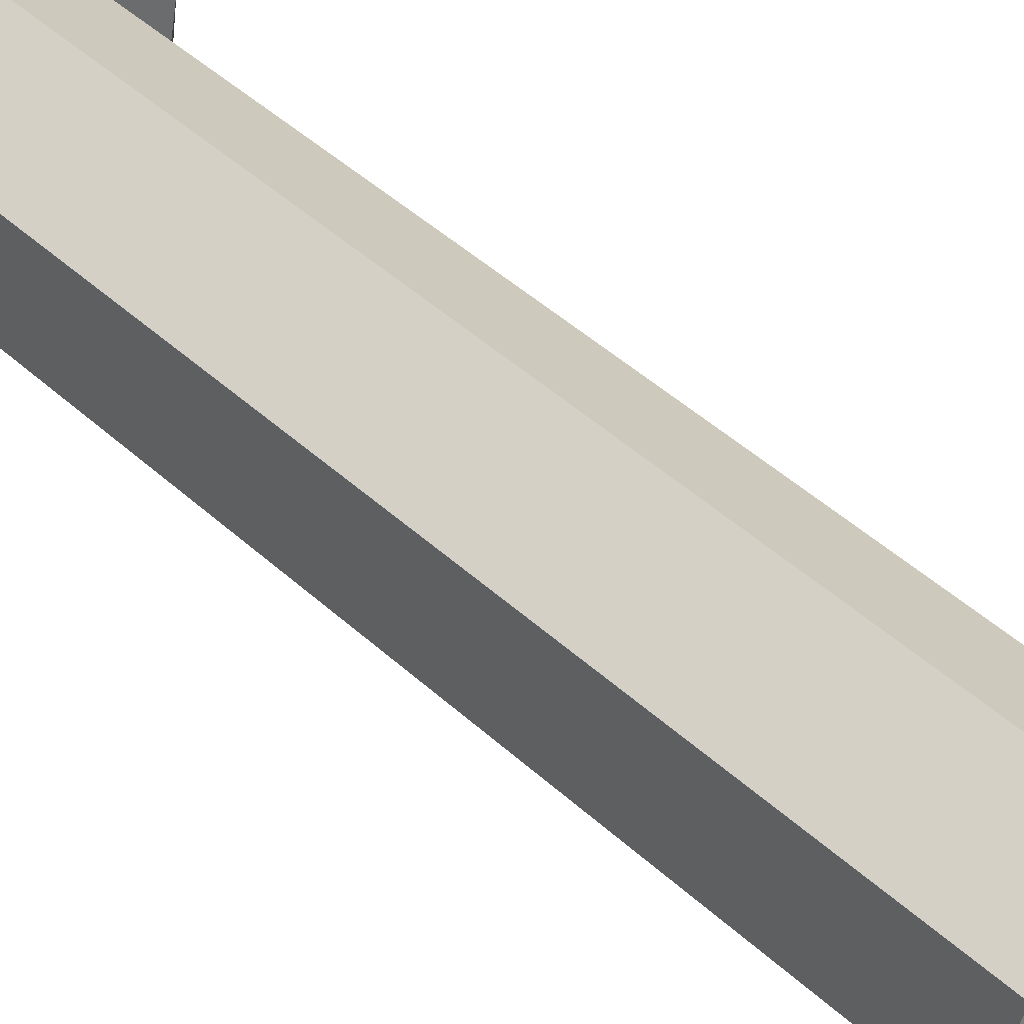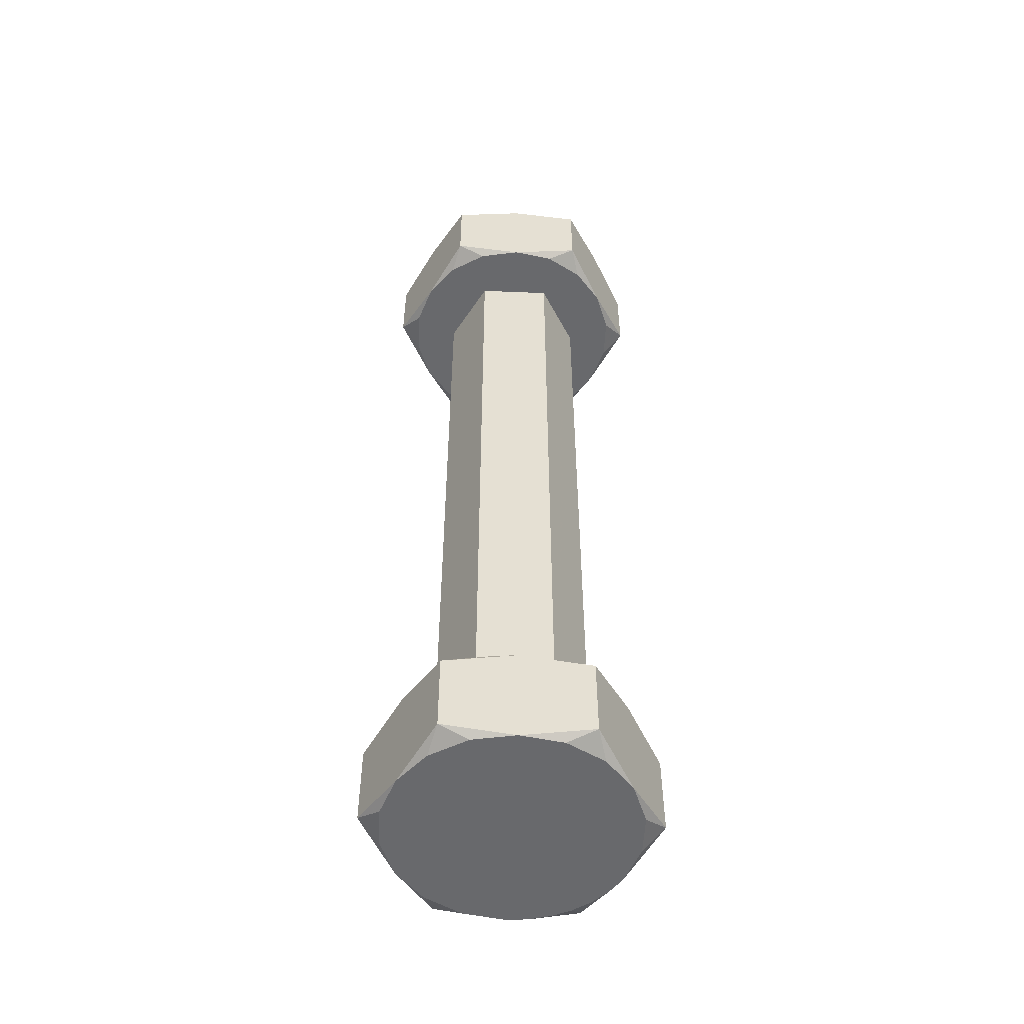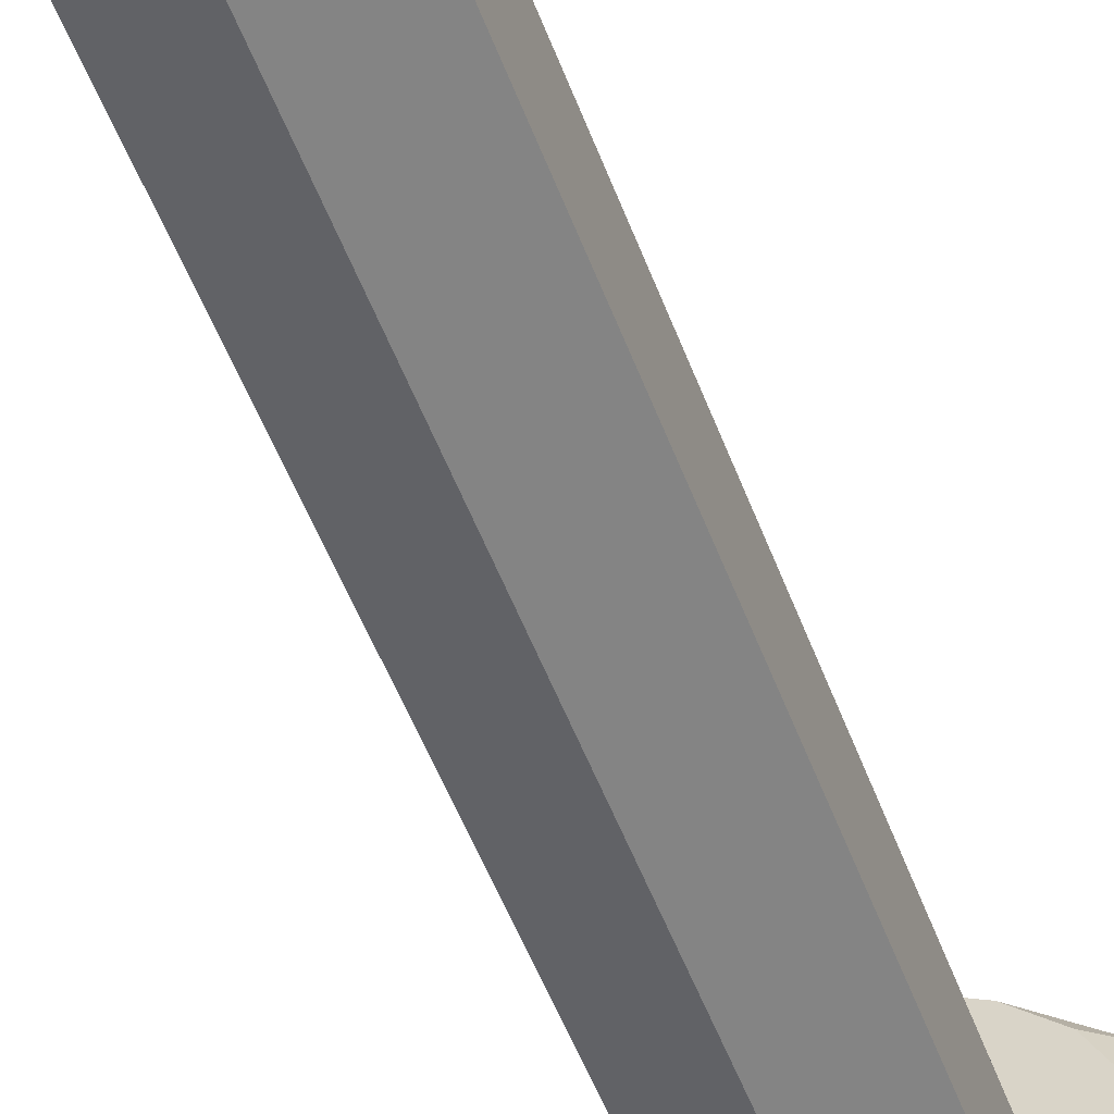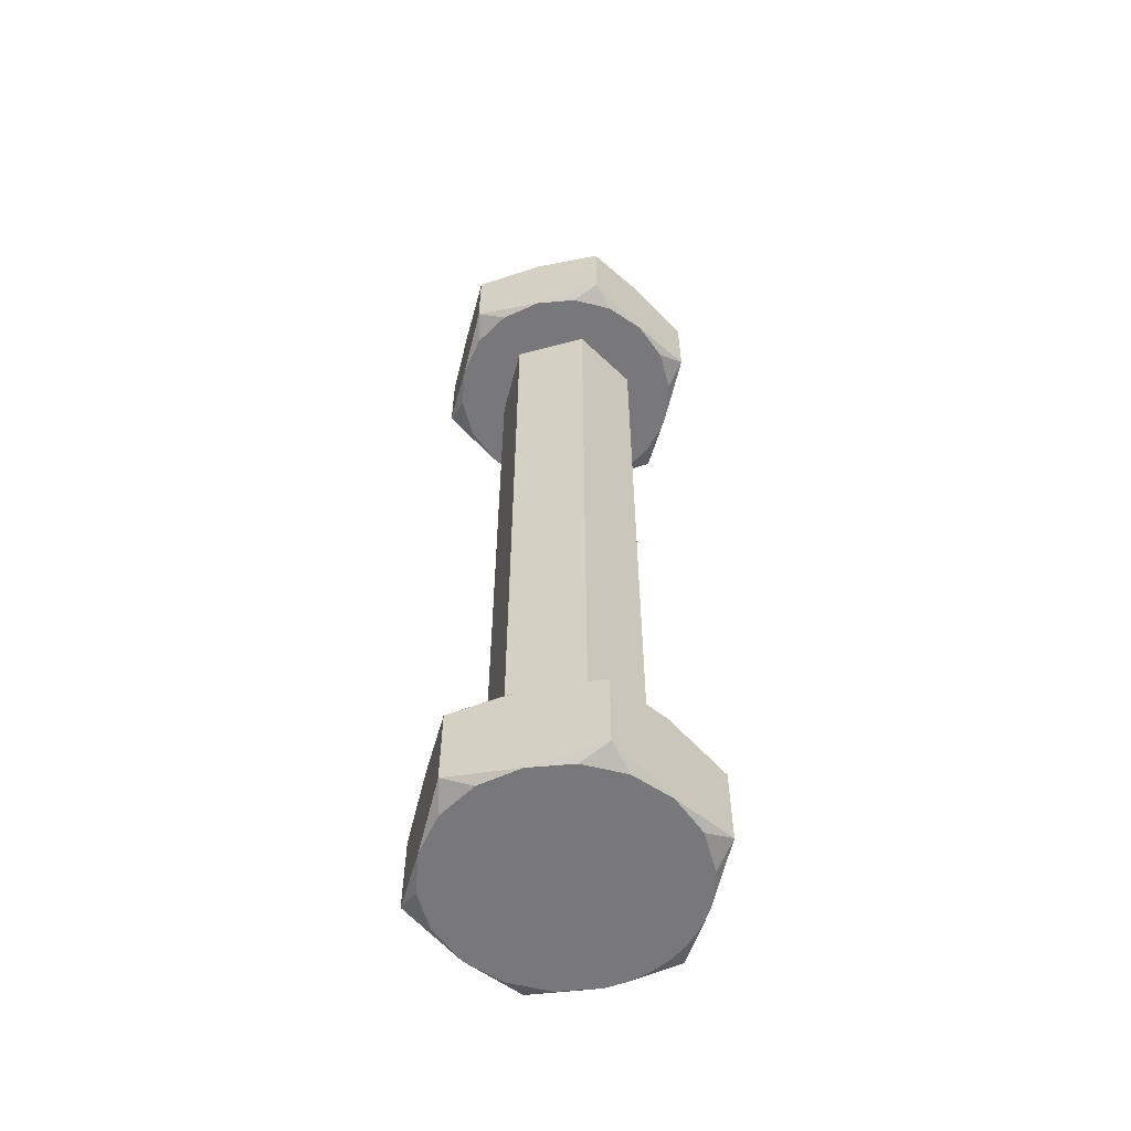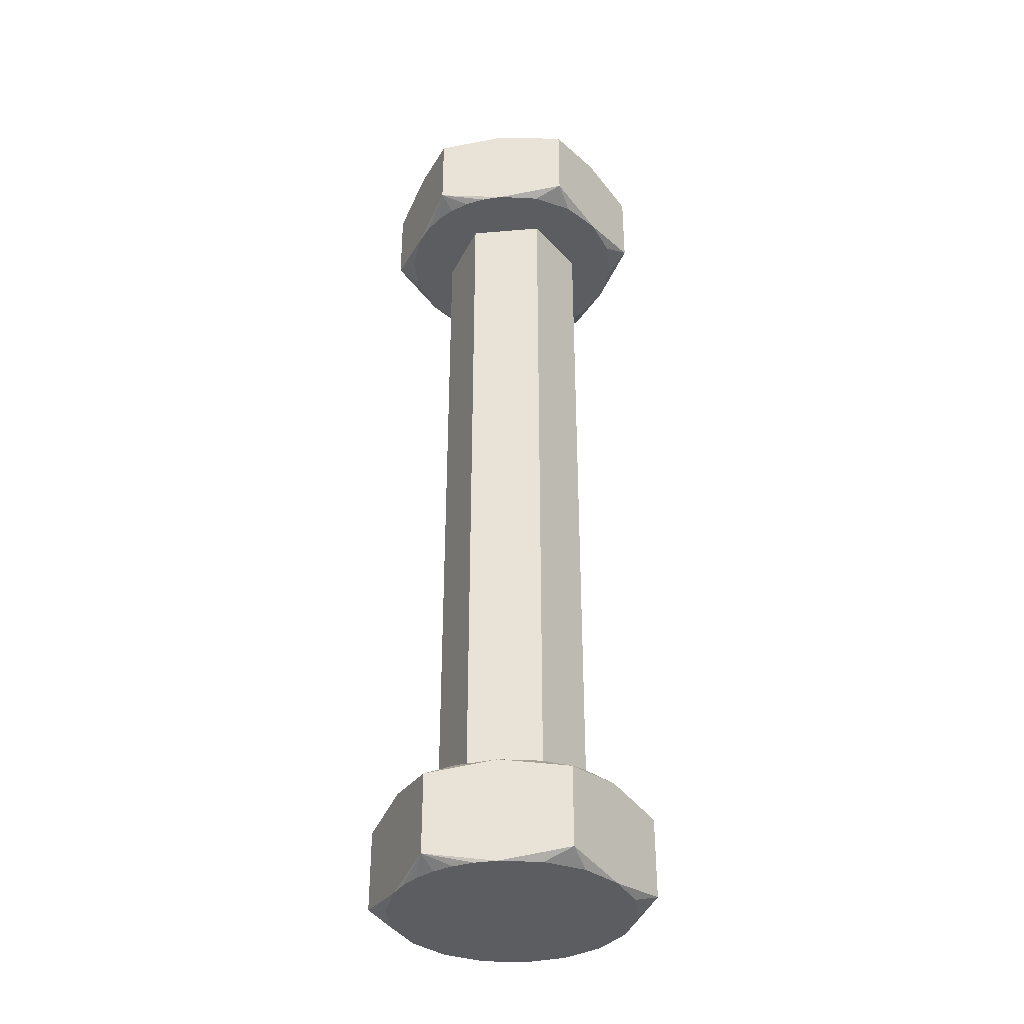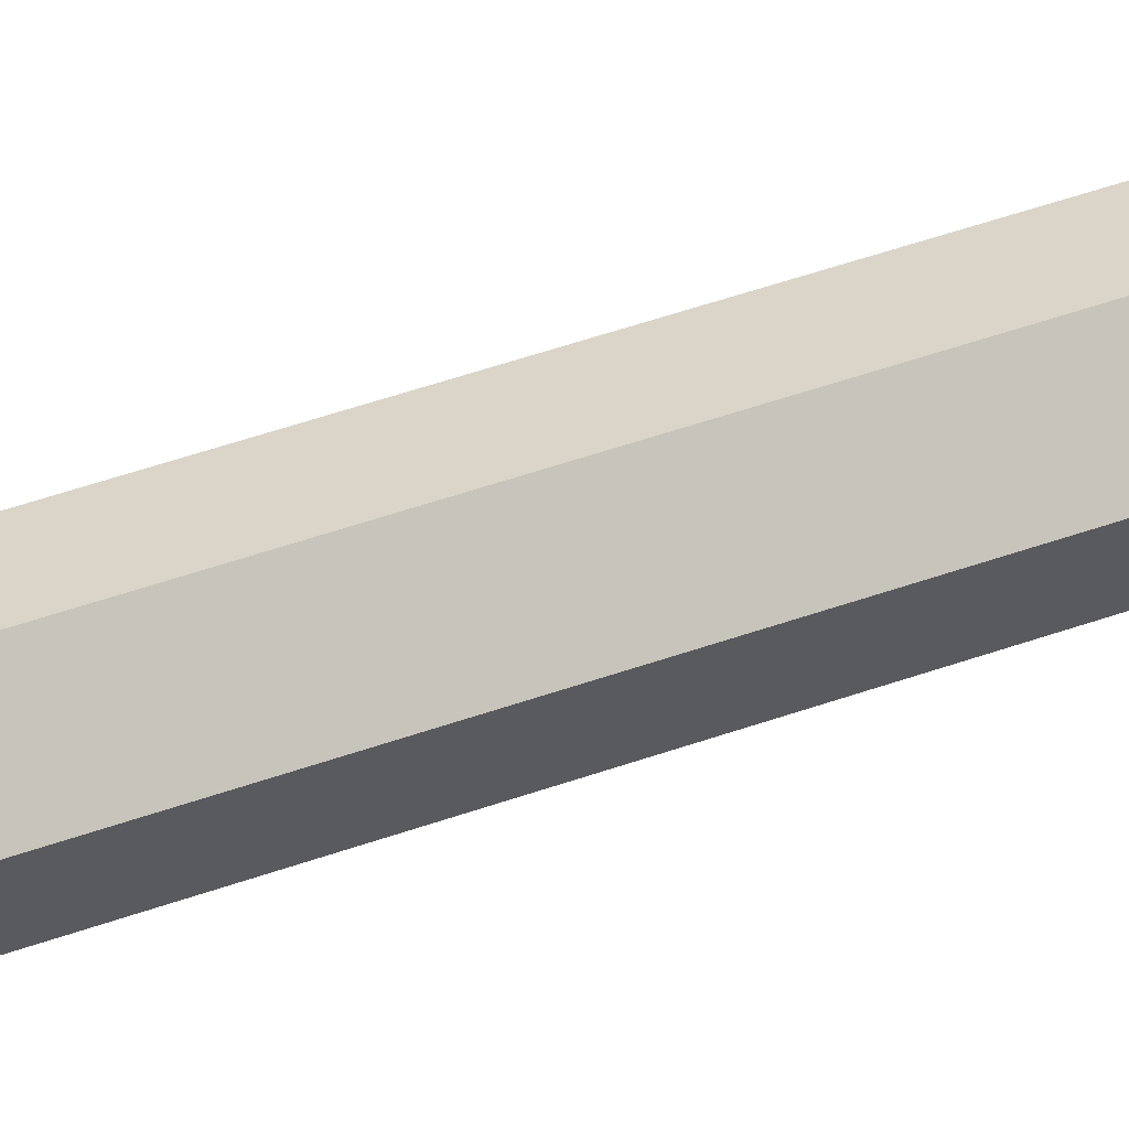
<metadata>
{"format":"obj","ext":"obj","renderer":"f3d","projection":"perspective","resolution":1024,"background":"white","views":[{"elev":39.8,"azim":139.5,"up":"+Z"},{"elev":-52.7,"azim":-152.6,"up":"+Y"},{"elev":-49.5,"azim":19.5,"up":"+Z"},{"elev":-57.6,"azim":-134.7,"up":"+Y"},{"elev":-35.9,"azim":36.3,"up":"+Y"},{"elev":62.1,"azim":-108.7,"up":"+Z"}]}
</metadata>
<code>
o geometry_1
v 0.1 0.8249 4.002
v 0.09778 0.8255 4.004
v 0.09887 0.8255 4.004
v 0.1 0.8255 4.003
v 0.09675 0.8255 4.004
v 0.1 0.7751 4.018
v 0.09887 0.7745 4.016
v 0.1 0.7745 4.016
v 0.09778 0.7745 4.016
v 0.09675 0.7745 4.016
v 0.1 0.7794 4.002
v 0.09778 0.78 4.004
v 0.09887 0.78 4.004
v 0.1 0.78 4.003
v 0.09675 0.78 4.004
v 0.1 0.8206 4.018
v 0.09887 0.82 4.016
v 0.1 0.82 4.016
v 0.09778 0.82 4.016
v 0.09675 0.82 4.016
v 0.1035 0.78 4.008
v 0.1 0.82 4.006
v 0.1035 0.82 4.008
v 0.1 0.78 4.006
v 0.1035 0.78 4.012
v 0.1035 0.82 4.012
v 0.1 0.78 4.014
v 0.1 0.82 4.014
v 0.09654 0.82 4.012
v 0.09502 0.82 4.014
v 0.09389 0.82 4.012
v 0.0935 0.82 4.01
v 0.1011 0.82 4.016
v 0.1022 0.82 4.016
v 0.1032 0.82 4.016
v 0.09654 0.82 4.008
v 0.09389 0.82 4.008
v 0.09502 0.82 4.006
v 0.105 0.82 4.014
v 0.09675 0.82 4.004
v 0.1061 0.82 4.012
v 0.09887 0.82 4.004
v 0.1065 0.82 4.01
v 0.1011 0.82 4.004
v 0.1061 0.82 4.008
v 0.1032 0.82 4.004
v 0.105 0.82 4.006
v 0.09654 0.78 4.008
v 0.09389 0.78 4.008
v 0.0935 0.78 4.01
v 0.09502 0.78 4.006
v 0.1011 0.78 4.004
v 0.1022 0.78 4.004
v 0.1032 0.78 4.004
v 0.09654 0.78 4.012
v 0.09389 0.78 4.012
v 0.09502 0.78 4.014
v 0.105 0.78 4.006
v 0.09675 0.78 4.016
v 0.1061 0.78 4.008
v 0.09887 0.78 4.016
v 0.1065 0.78 4.01
v 0.1011 0.78 4.016
v 0.1061 0.78 4.012
v 0.1032 0.78 4.016
v 0.105 0.78 4.014
v 0.1 0.8206 4.002
v 0.0935 0.8206 4.006
v 0.0935 0.8206 4.014
v 0.1065 0.8206 4.014
v 0.1065 0.8206 4.006
v 0.1 0.7794 4.018
v 0.1065 0.7794 4.014
v 0.1065 0.7794 4.006
v 0.0935 0.7794 4.006
v 0.0935 0.7794 4.014
v 0.1065 0.7751 4.006
v 0.1032 0.7745 4.004
v 0.1 0.7751 4.002
v 0.1065 0.7751 4.014
v 0.1065 0.7745 4.01
v 0.1032 0.7745 4.016
v 0.0935 0.7751 4.014
v 0.0935 0.7751 4.006
v 0.0935 0.7745 4.01
v 0.09675 0.7745 4.004
v 0.1061 0.7745 4.008
v 0.105 0.7745 4.006
v 0.1011 0.7745 4.004
v 0.09887 0.7745 4.004
v 0.105 0.7745 4.014
v 0.1061 0.7745 4.012
v 0.1011 0.7745 4.016
v 0.1022 0.7745 4.016
v 0.09389 0.7745 4.012
v 0.09502 0.7745 4.014
v 0.09502 0.7745 4.006
v 0.09389 0.7745 4.008
v 0.0935 0.8249 4.006
v 0.0935 0.8255 4.01
v 0.0935 0.8249 4.014
v 0.09675 0.8255 4.016
v 0.1 0.8249 4.018
v 0.1032 0.8255 4.016
v 0.1065 0.8249 4.014
v 0.1065 0.8255 4.01
v 0.1065 0.8249 4.006
v 0.1032 0.8255 4.004
v 0.1011 0.8255 4.016
v 0.09887 0.8255 4.016
v 0.1061 0.8255 4.012
v 0.105 0.8255 4.014
v 0.105 0.8255 4.006
v 0.1061 0.8255 4.008
v 0.1011 0.8255 4.004
v 0.1022 0.8255 4.004
v 0.09389 0.8255 4.008
v 0.09502 0.8255 4.006
v 0.09502 0.8255 4.014
v 0.09389 0.8255 4.012
f 1 2 3
f 1 3 4
f 1 5 2
f 6 7 8
f 6 9 7
f 6 10 9
f 11 12 13
f 11 13 14
f 11 15 12
f 16 17 18
f 16 19 17
f 16 20 19
f 21 22 23
f 21 24 22
f 25 23 26
f 25 21 23
f 27 26 28
f 27 25 26
f 29 20 30
f 29 30 31
f 29 31 32
f 28 33 18
f 28 18 17
f 28 17 19
f 28 19 20
f 28 20 29
f 34 33 28
f 35 34 28
f 36 32 37
f 36 29 32
f 38 36 37
f 26 39 35
f 26 35 28
f 40 36 38
f 41 39 26
f 22 36 40
f 42 22 40
f 43 26 23
f 43 41 26
f 44 22 42
f 45 43 23
f 46 23 22
f 46 22 44
f 47 45 23
f 47 23 46
f 48 49 50
f 48 51 49
f 48 15 51
f 24 52 14
f 24 12 15
f 24 13 12
f 24 14 13
f 24 15 48
f 53 52 24
f 54 53 24
f 55 50 56
f 55 48 50
f 57 55 56
f 21 58 54
f 21 54 24
f 59 55 57
f 60 58 21
f 27 55 59
f 61 27 59
f 62 21 25
f 62 60 21
f 63 27 61
f 64 62 25
f 65 25 27
f 65 27 63
f 66 64 25
f 66 25 65
f 55 27 28
f 55 28 29
f 48 29 36
f 48 55 29
f 24 36 22
f 24 48 36
f 67 46 44
f 42 67 44
f 40 67 42
f 68 40 38
f 37 68 38
f 32 68 37
f 69 32 31
f 30 69 31
f 20 69 30
f 33 16 18
f 34 16 33
f 35 16 34
f 70 35 39
f 41 70 39
f 43 70 41
f 71 43 45
f 47 71 45
f 46 71 47
f 72 65 63
f 61 72 63
f 59 72 61
f 73 62 64
f 66 73 64
f 65 73 66
f 74 54 58
f 60 74 58
f 62 74 60
f 52 11 14
f 53 11 52
f 54 11 53
f 75 50 49
f 51 75 49
f 15 75 51
f 76 59 57
f 56 76 57
f 50 76 56
f 54 74 77
f 54 77 78
f 54 78 79
f 11 54 79
f 62 73 80
f 62 80 81
f 74 81 77
f 74 62 81
f 65 72 6
f 65 6 82
f 73 82 80
f 73 65 82
f 59 76 83
f 59 83 10
f 59 10 6
f 72 59 6
f 50 75 84
f 50 84 85
f 76 85 83
f 76 50 85
f 15 11 79
f 15 79 86
f 15 86 84
f 75 15 84
f 77 81 87
f 88 77 87
f 78 77 88
f 79 78 89
f 90 79 89
f 86 79 90
f 80 82 91
f 92 80 91
f 81 80 92
f 93 6 8
f 94 6 93
f 82 6 94
f 83 85 95
f 96 83 95
f 10 83 96
f 84 86 97
f 98 84 97
f 85 84 98
f 98 95 85
f 97 96 95
f 97 95 98
f 86 9 10
f 86 10 96
f 86 96 97
f 90 8 7
f 90 7 9
f 90 9 86
f 89 94 93
f 89 93 8
f 89 8 90
f 87 81 92
f 78 82 94
f 78 94 89
f 88 92 91
f 88 91 82
f 88 82 78
f 88 87 92
f 5 1 67
f 5 67 40
f 5 40 68
f 99 5 68
f 100 99 68
f 100 68 32
f 100 32 69
f 101 100 69
f 102 101 69
f 102 69 20
f 102 20 16
f 103 102 16
f 104 103 16
f 104 16 35
f 105 35 70
f 105 104 35
f 106 105 70
f 106 70 43
f 106 43 71
f 107 106 71
f 108 107 71
f 108 71 46
f 108 46 67
f 1 108 67
f 103 104 109
f 110 103 109
f 102 103 110
f 105 106 111
f 112 105 111
f 104 105 112
f 107 108 113
f 114 107 113
f 106 107 114
f 115 1 4
f 116 1 115
f 108 1 116
f 99 100 117
f 118 99 117
f 5 99 118
f 101 102 119
f 120 101 119
f 100 101 120
f 120 117 100
f 119 118 117
f 119 117 120
f 102 2 5
f 102 5 118
f 102 118 119
f 110 3 2
f 110 4 3
f 110 2 102
f 109 115 4
f 109 116 115
f 109 4 110
f 111 106 114
f 104 108 116
f 104 116 109
f 112 113 108
f 112 114 113
f 112 111 114
f 112 108 104

</code>
